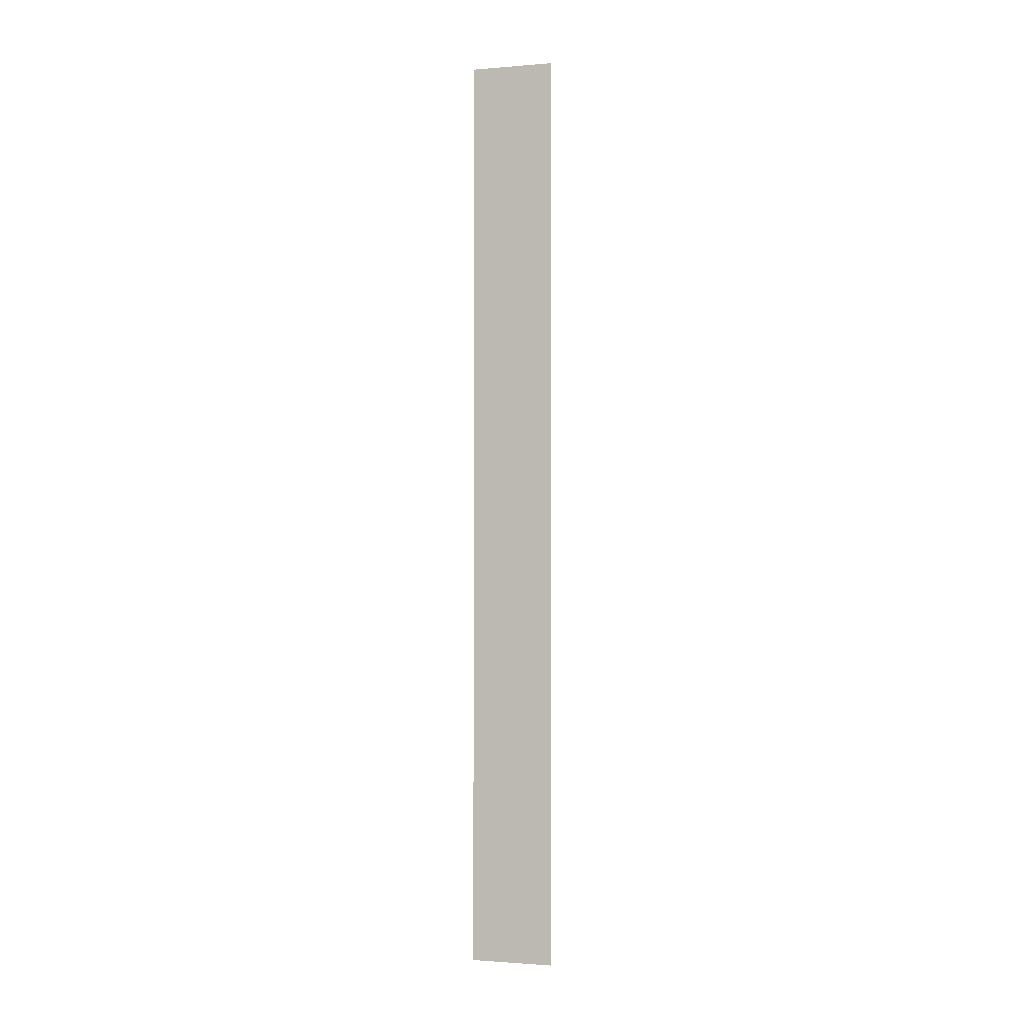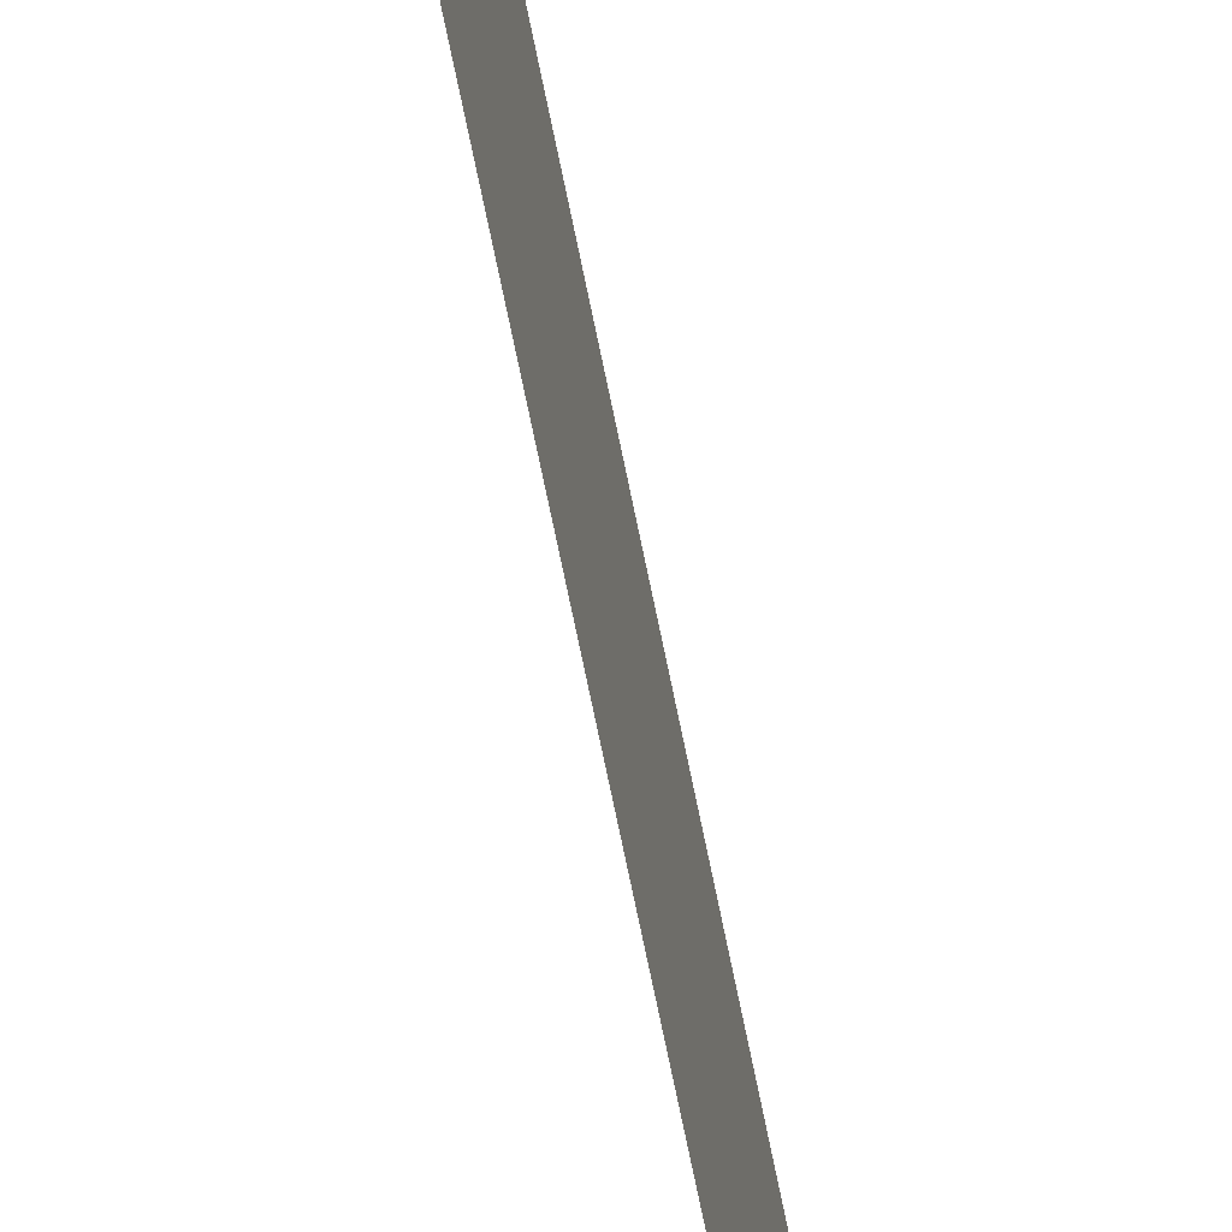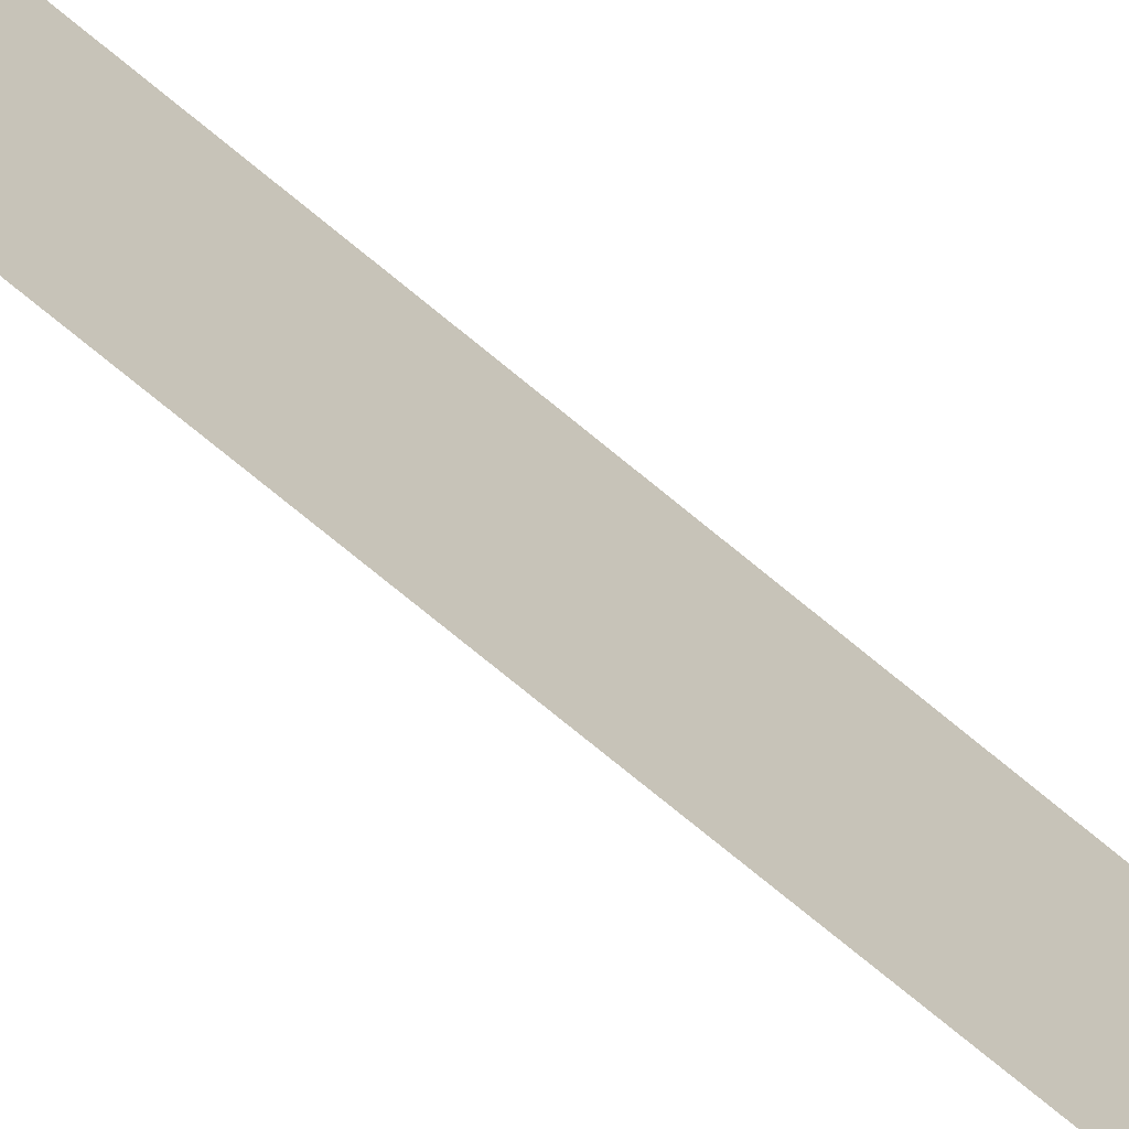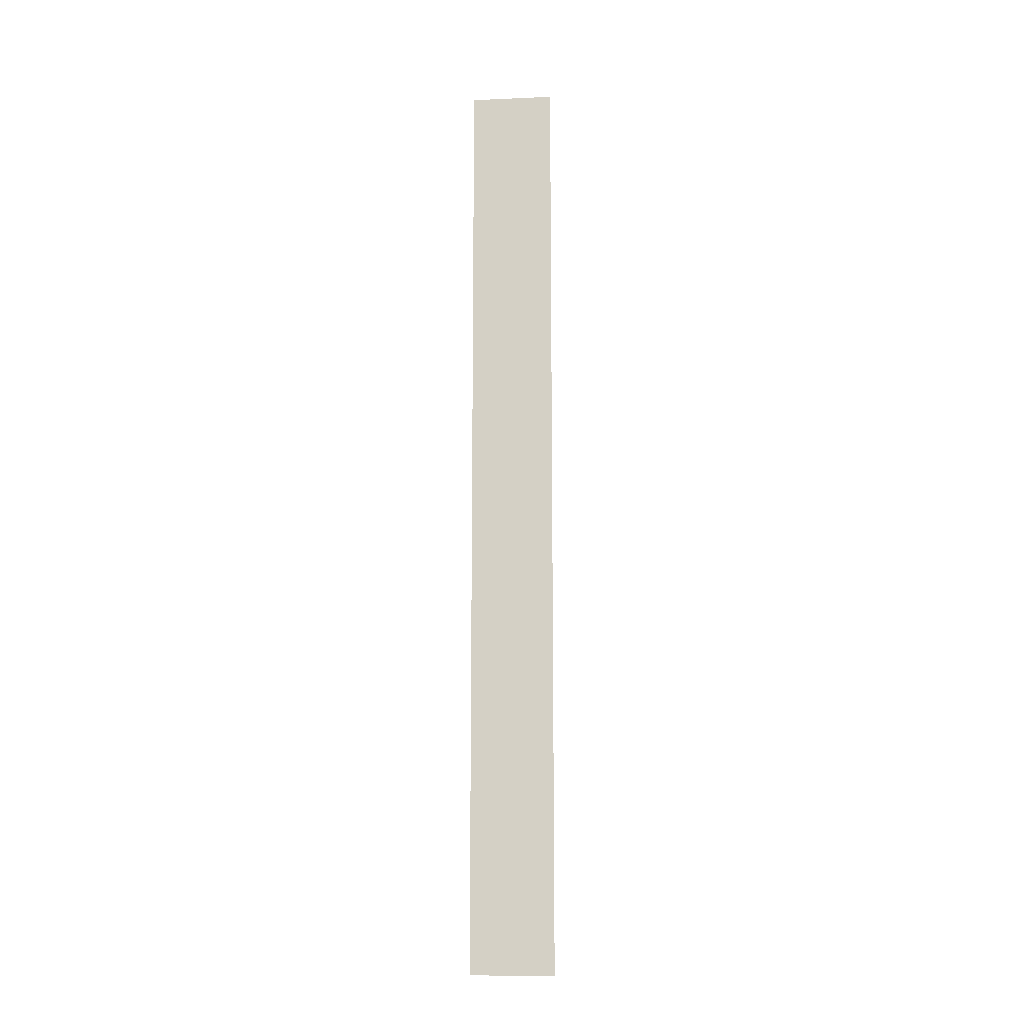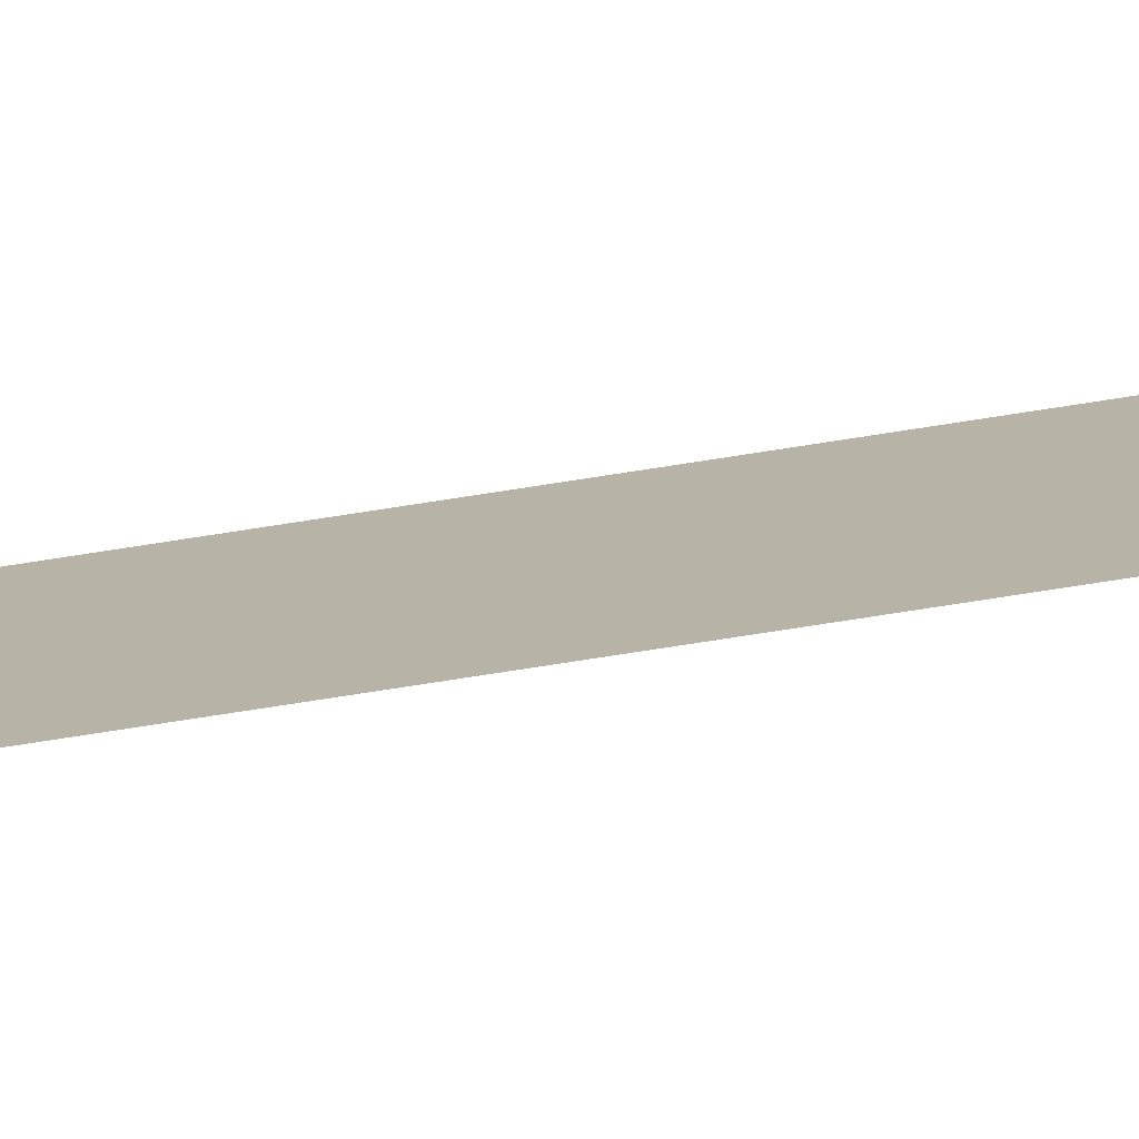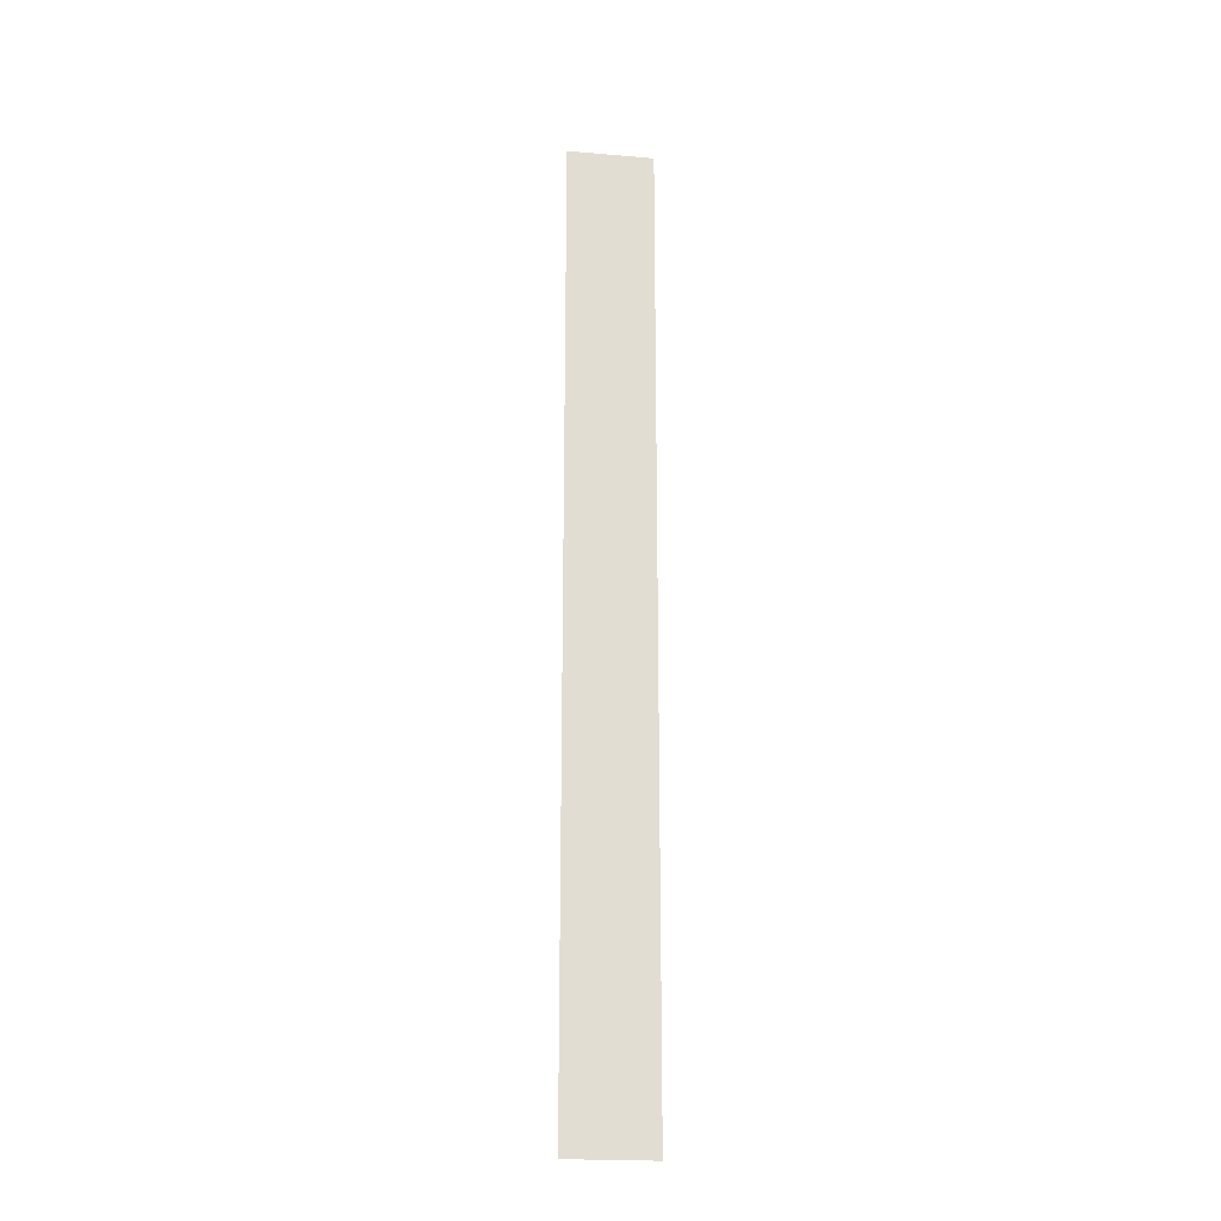
<metadata>
{"format":"obj","ext":"obj","renderer":"f3d","projection":"perspective","resolution":1024,"background":"white","views":[{"elev":-1.3,"azim":-73.2,"up":"+Y"},{"elev":-62.5,"azim":10.8,"up":"+Z"},{"elev":-66.5,"azim":-130.9,"up":"+Z"},{"elev":-12.8,"azim":95.8,"up":"+Y"},{"elev":-76.6,"azim":-81.2,"up":"+Z"},{"elev":-21.2,"azim":81.4,"up":"+Y"}]}
</metadata>
<code>
v 8.3 0 4.07
v 8.3 0 4.34
v 8.3 3 4.34
v 8.3 3 4.07
g wall18
f 1 2 3 4

</code>
